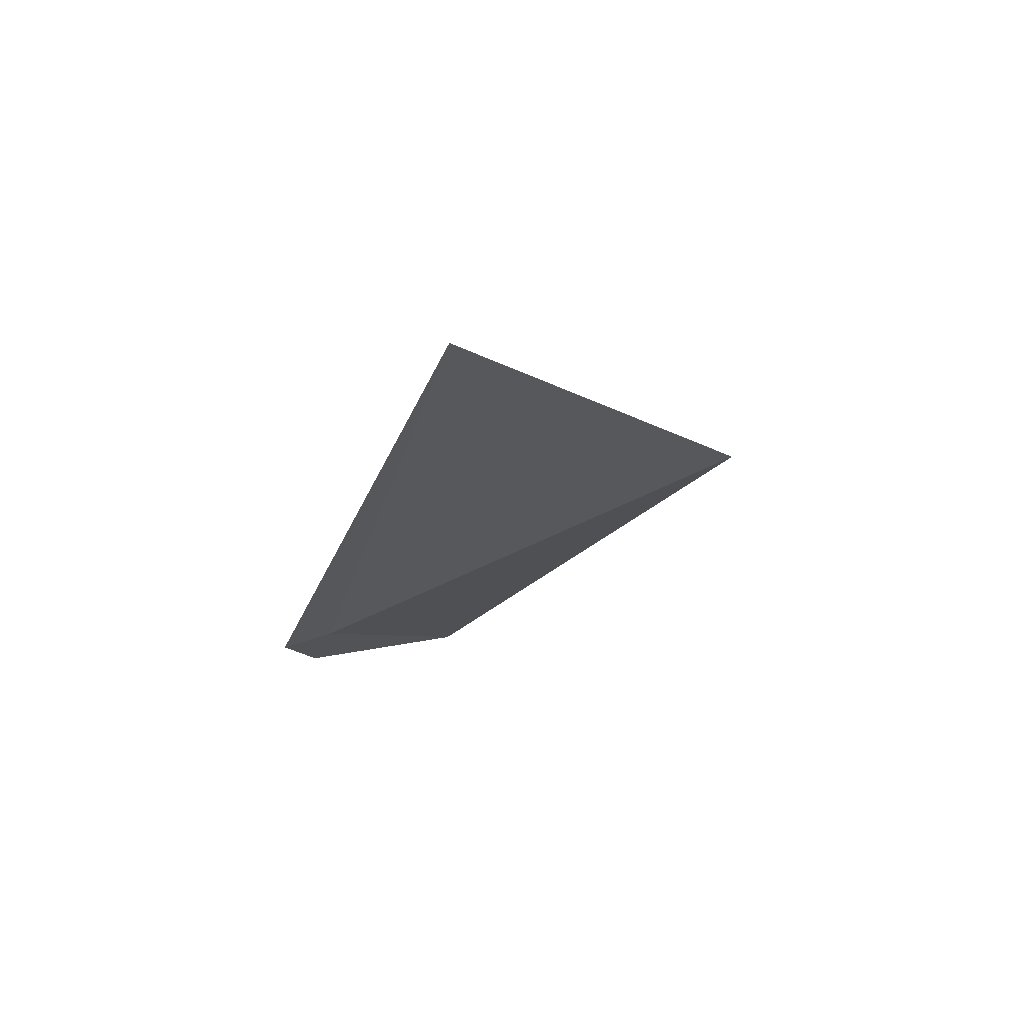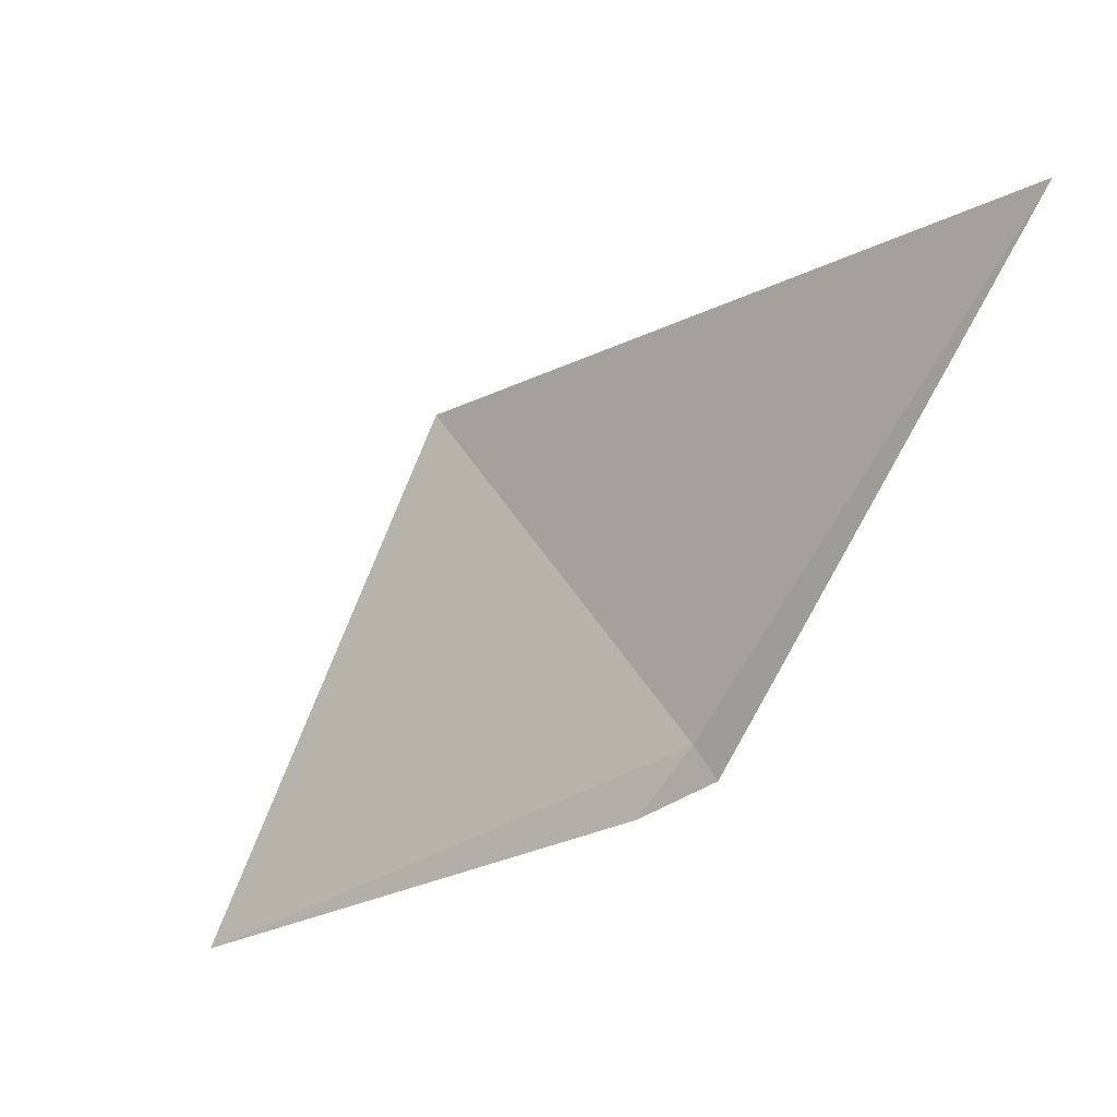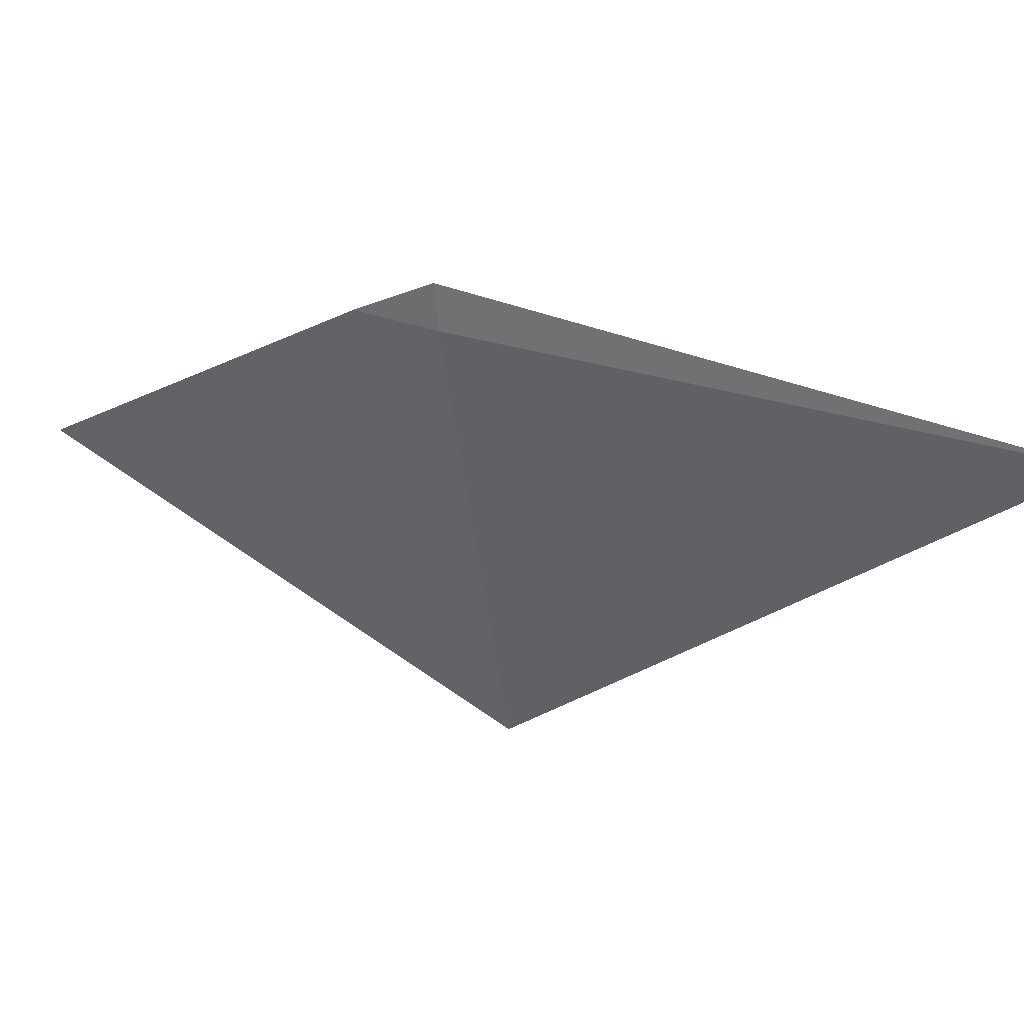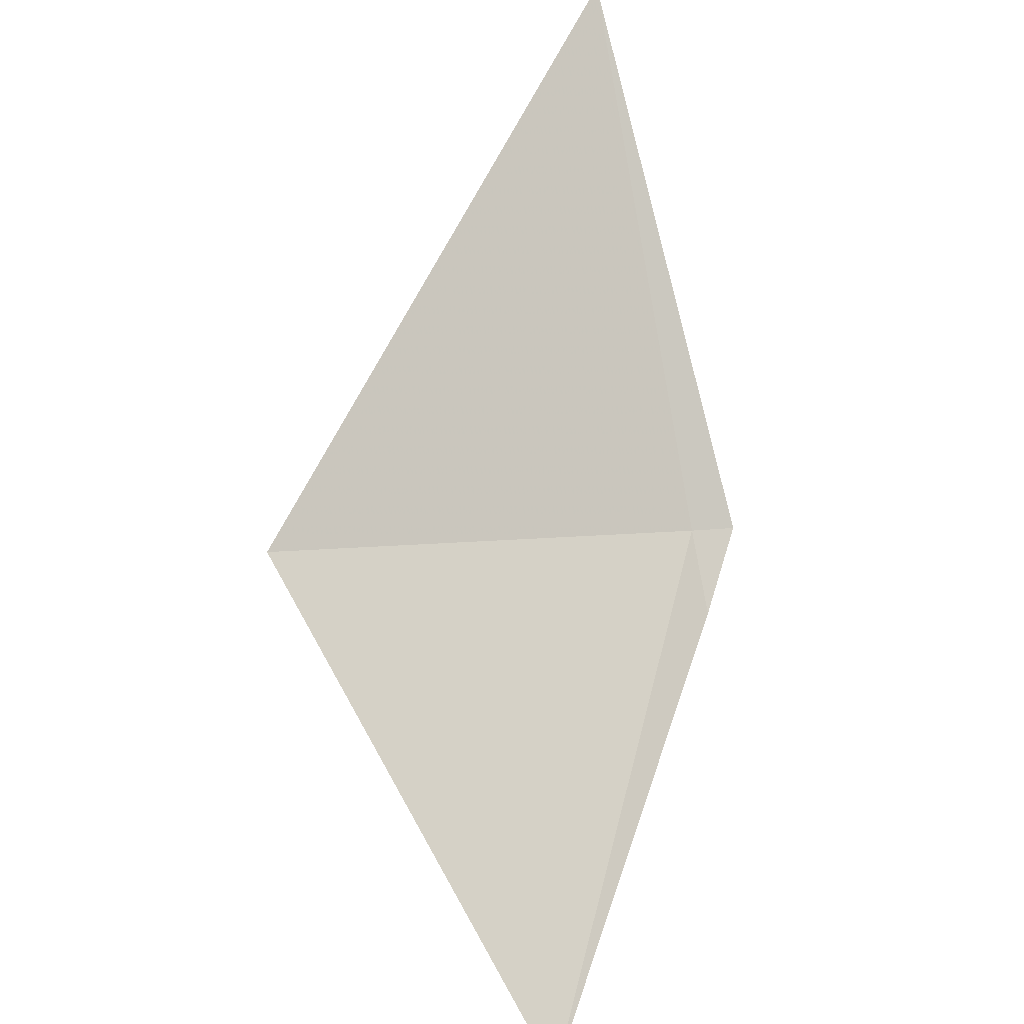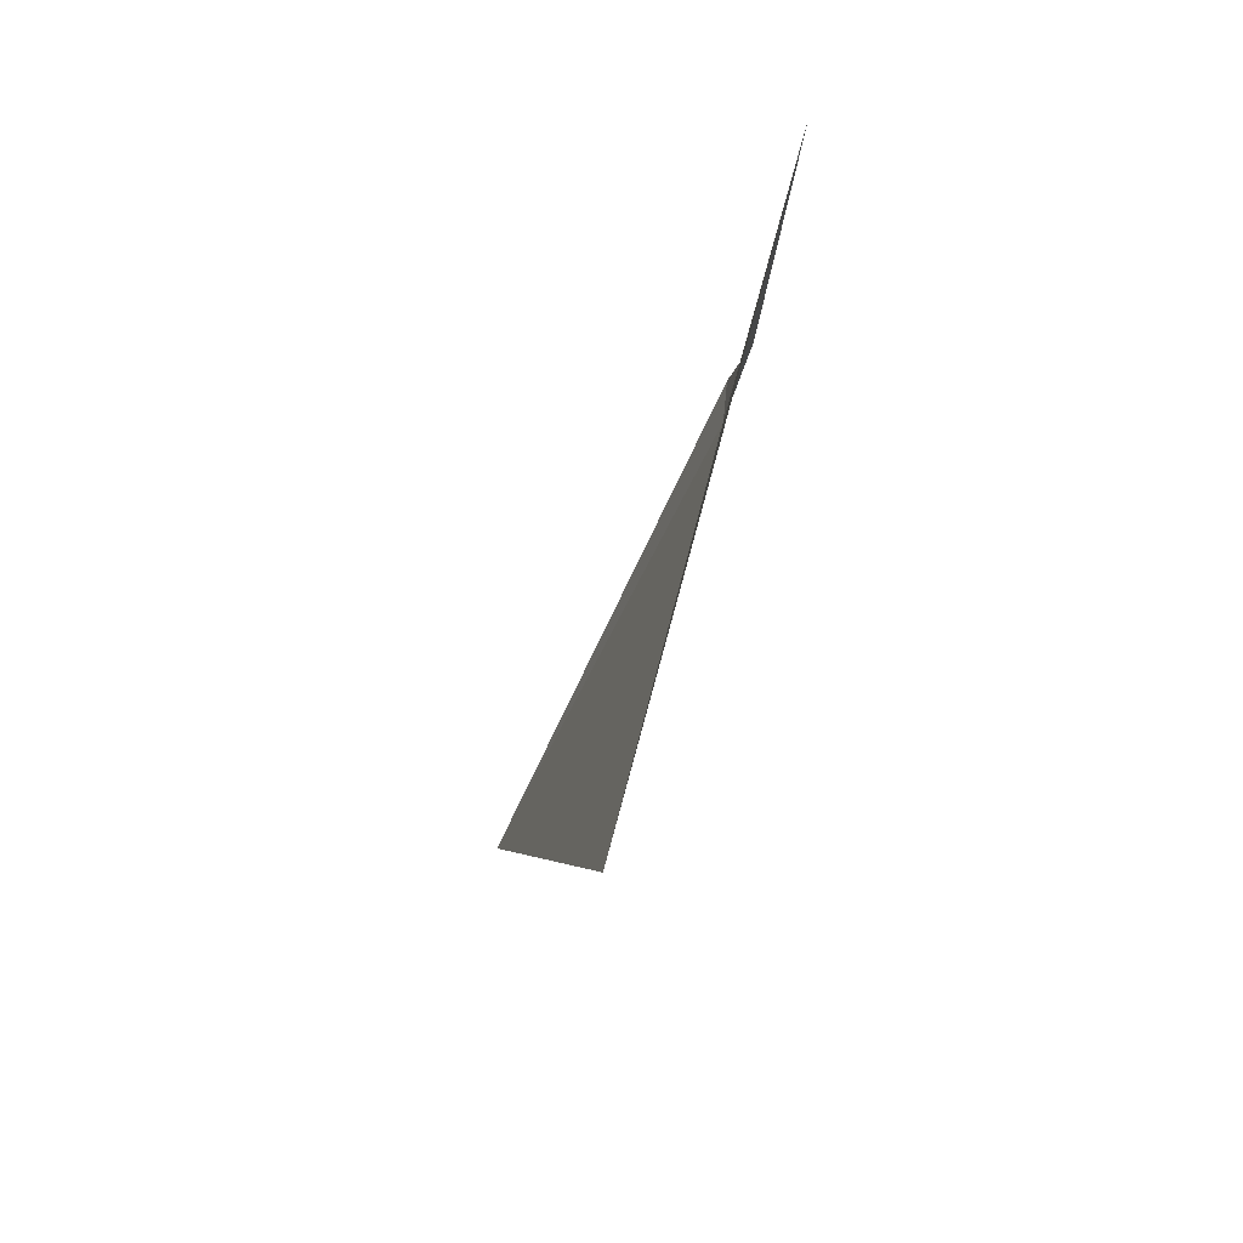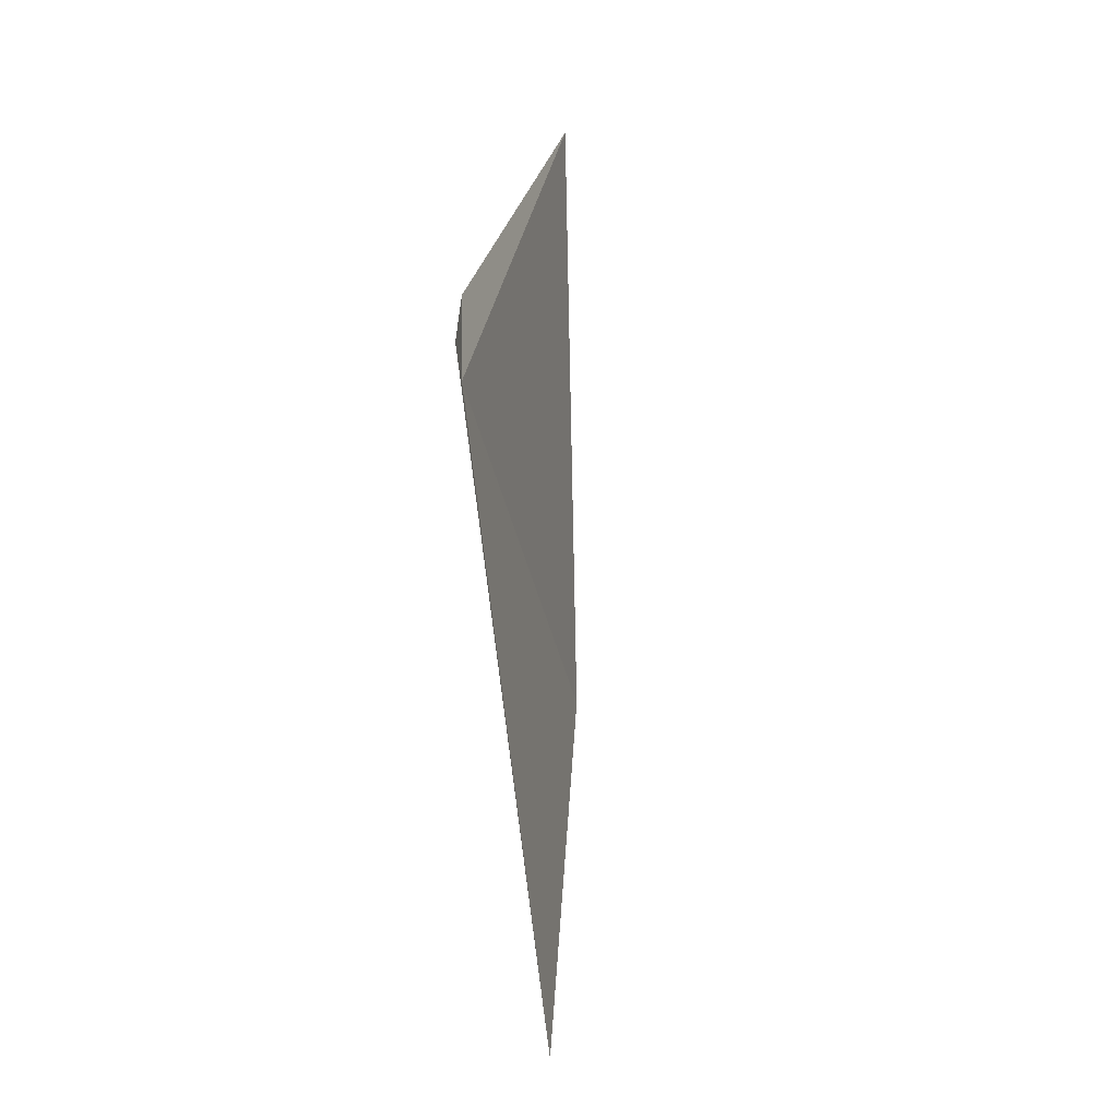
<metadata>
{"format":"obj","ext":"obj","renderer":"f3d","projection":"perspective","resolution":1024,"background":"white","views":[{"elev":33.4,"azim":70.5,"up":"+Y"},{"elev":39.8,"azim":-23.8,"up":"+Y"},{"elev":26.4,"azim":79.9,"up":"+Z"},{"elev":30.1,"azim":-103.4,"up":"+Y"},{"elev":-40.6,"azim":-53.1,"up":"+Z"},{"elev":54.4,"azim":139.9,"up":"+Z"}]}
</metadata>
<code>
v -634.3 -340.9 -77.6
v -633.8 -340.2 -77.64
v -634.3 -341 -77.53
v -634.4 -341.1 -77.6
v -634.4 -340.8 -78.3
v -634.9 -341.5 -77.98
f 1 3 2
f 1 4 3
f 1 6 4
f 1 2 5
f 1 5 6

</code>
